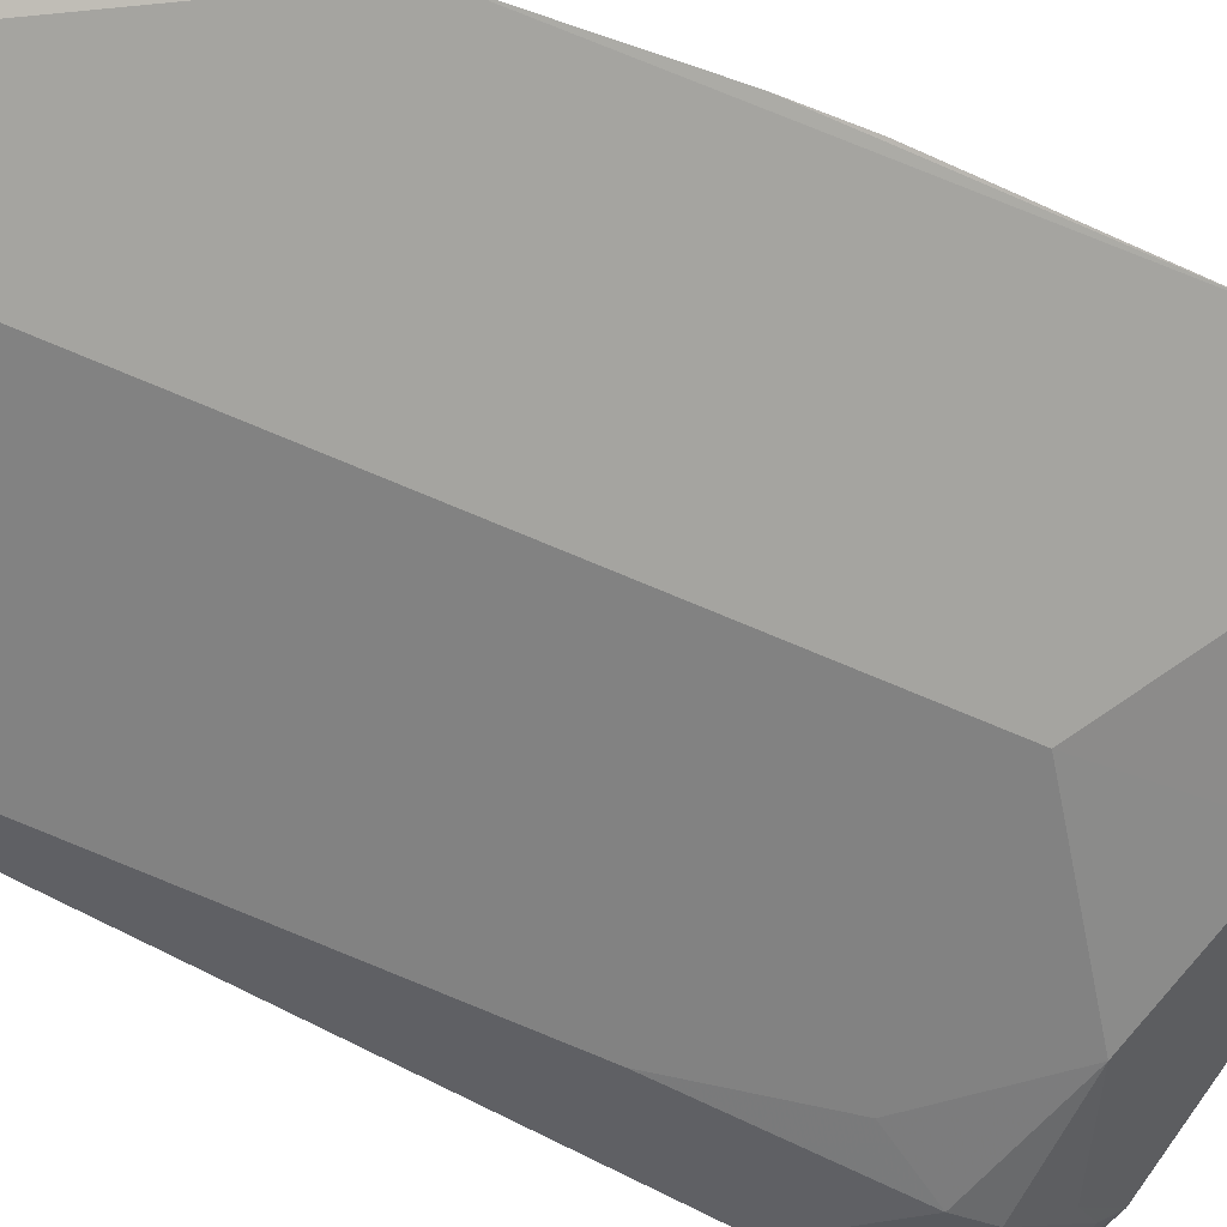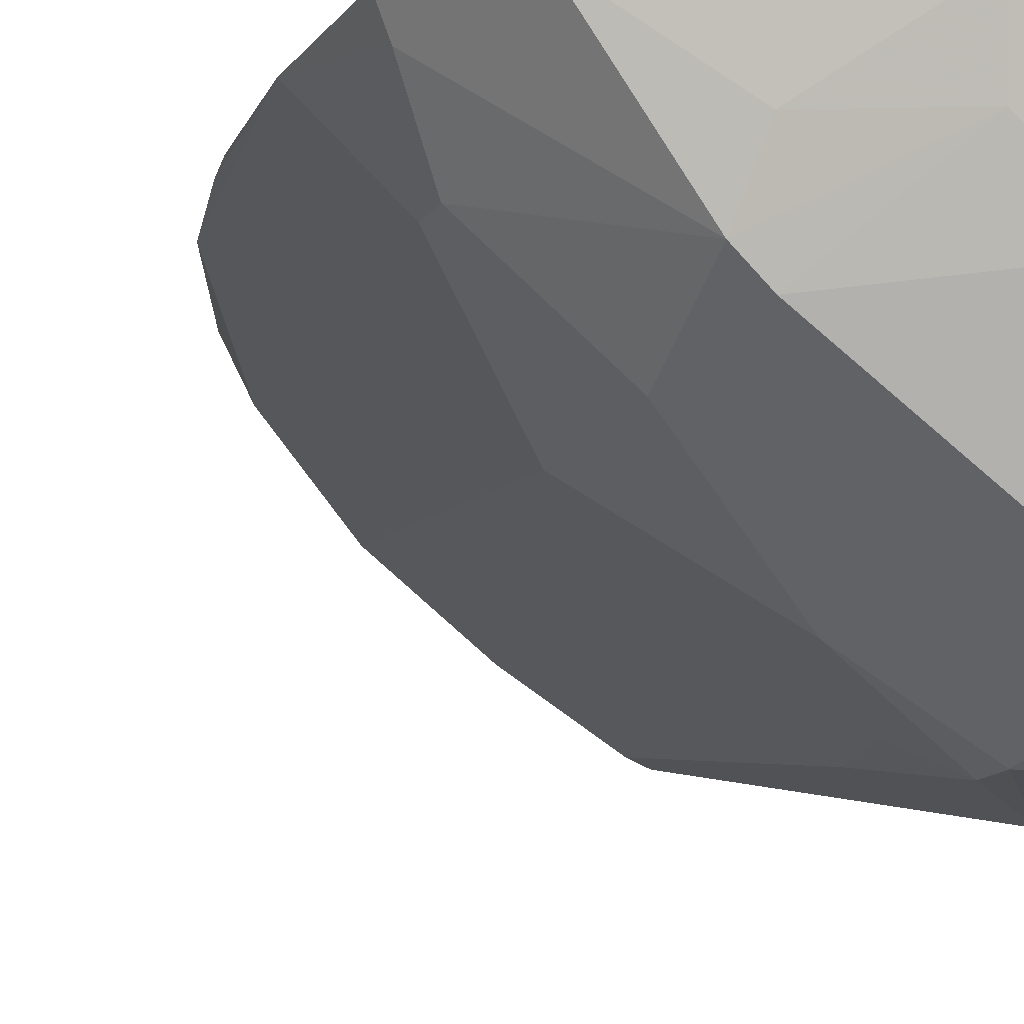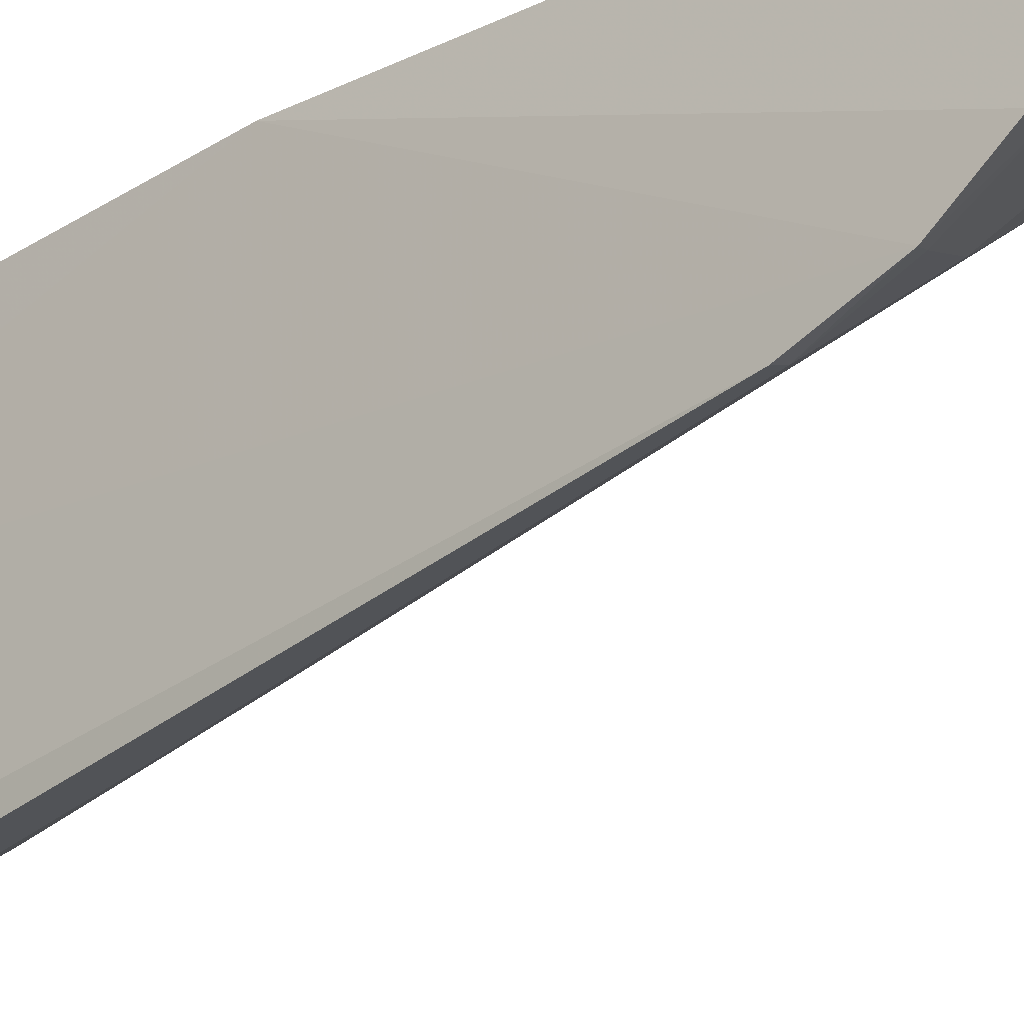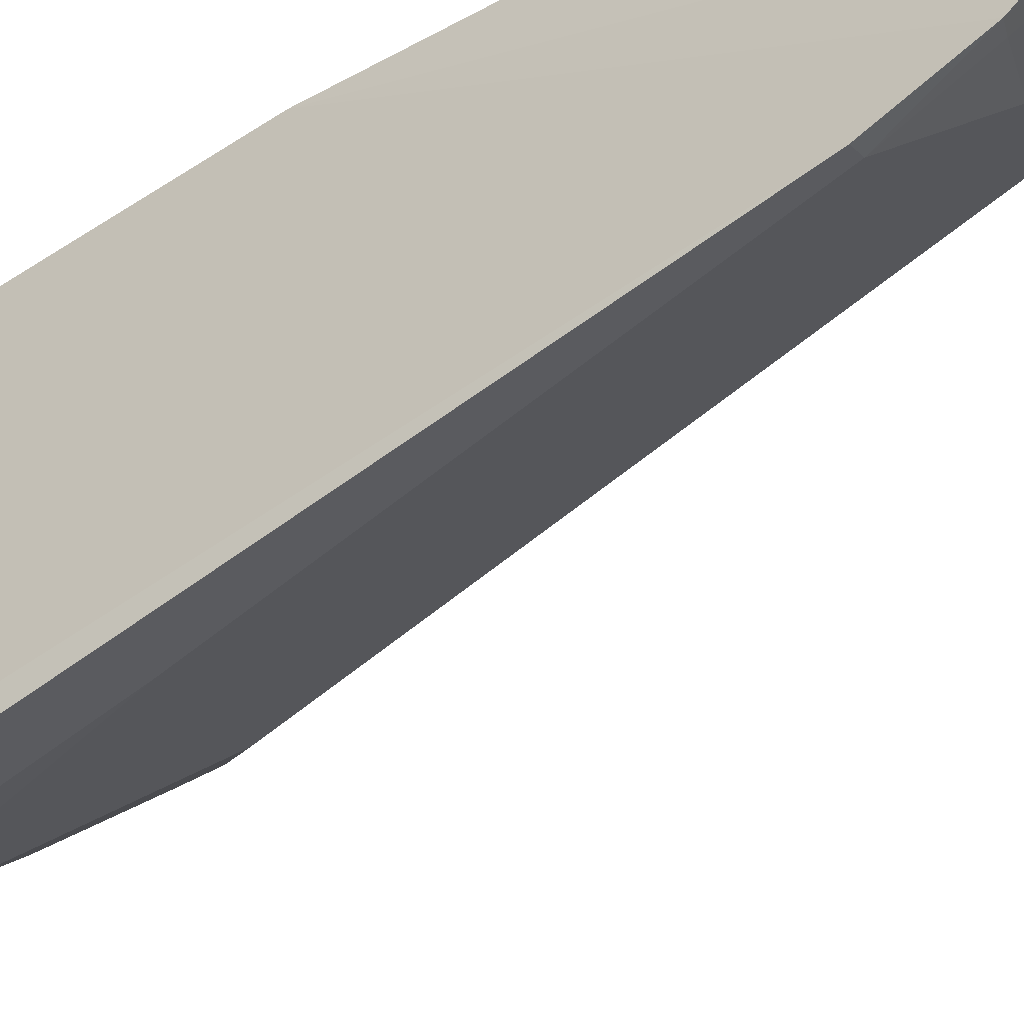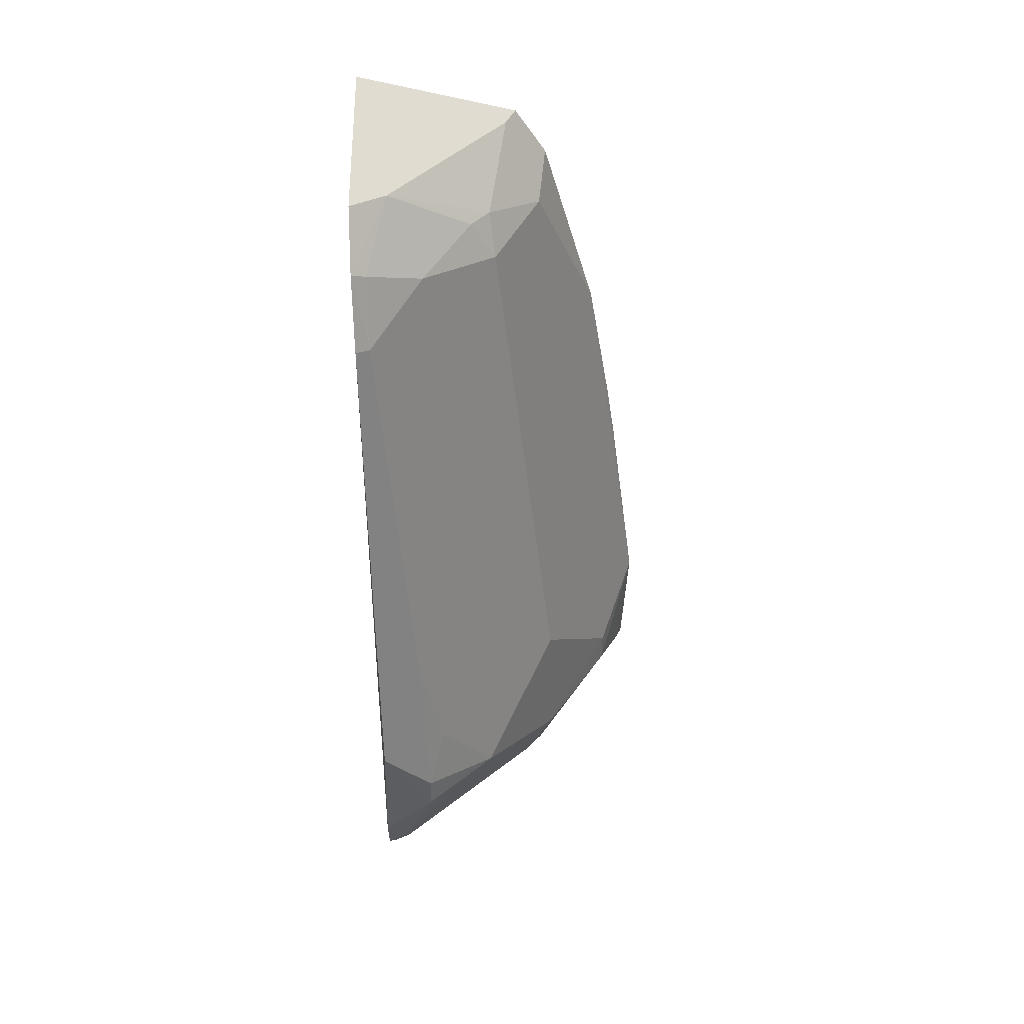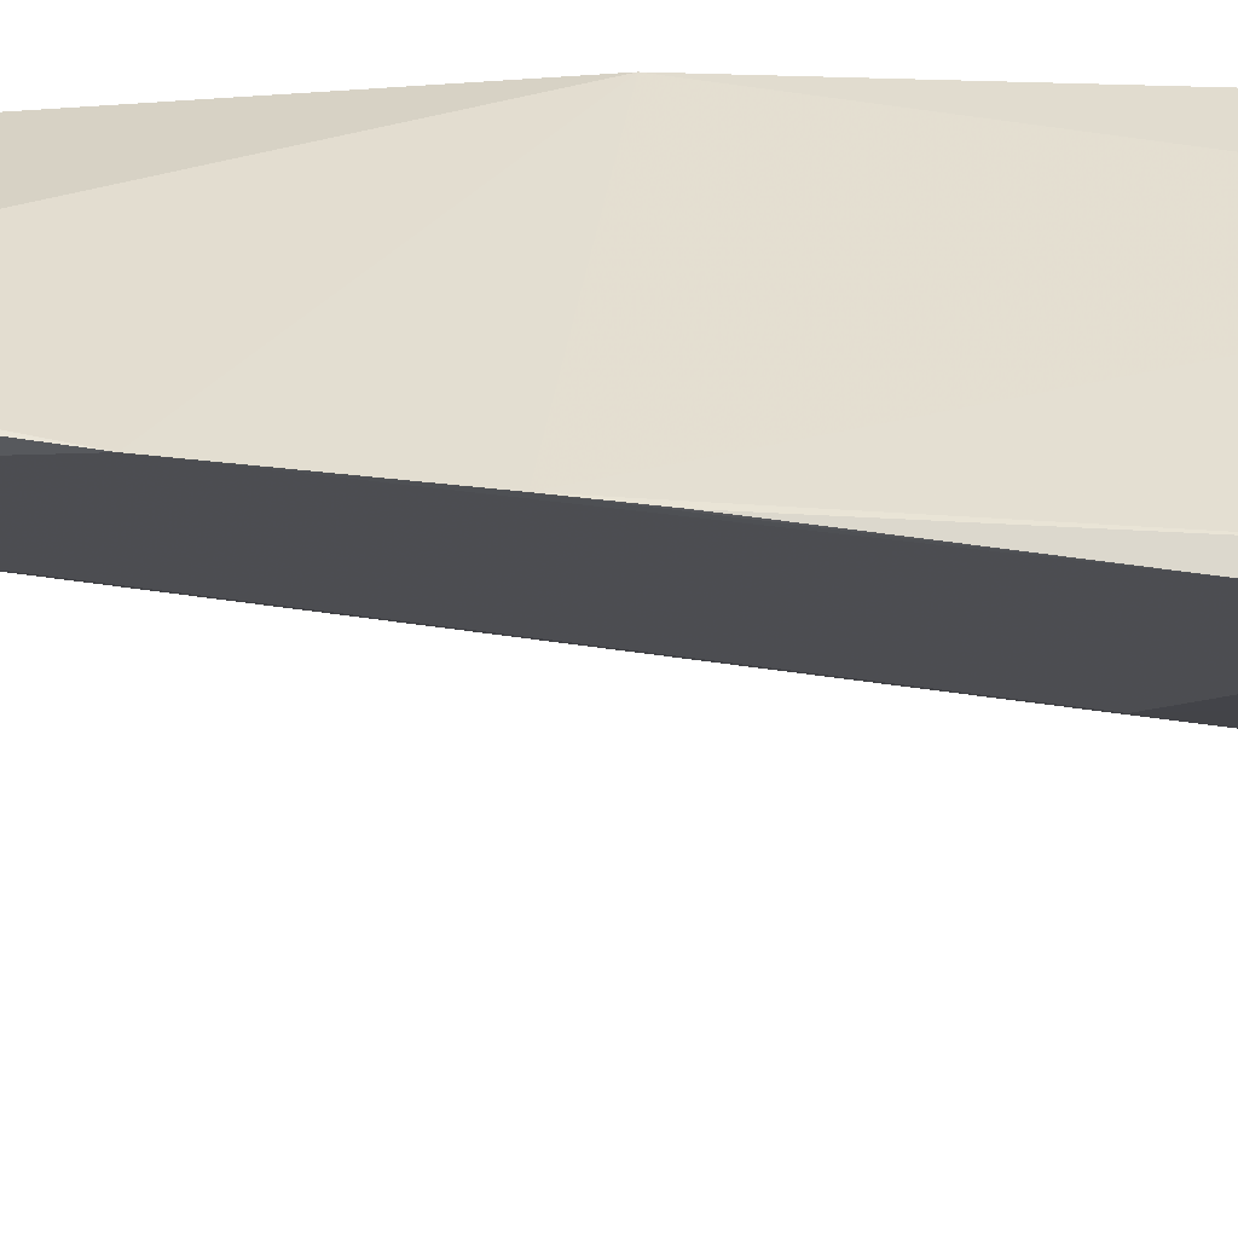
<metadata>
{"format":"obj","ext":"obj","renderer":"f3d","projection":"perspective","resolution":1024,"background":"white","views":[{"elev":-25.0,"azim":50.1,"up":"+Y"},{"elev":-10.5,"azim":163.1,"up":"+Y"},{"elev":-23.8,"azim":-47.0,"up":"+Y"},{"elev":-42.0,"azim":-53.3,"up":"+Y"},{"elev":40.7,"azim":-6.6,"up":"+Z"},{"elev":37.3,"azim":87.2,"up":"+Y"}]}
</metadata>
<code>
v 0.2592 -0.3198 -0.07157
v 0.4338 -0.2039 -0.4095
v 0.3772 -0.1908 -0.03011
v 0.2711 -0.2056 0.03026
v 0.2652 -0.213 -0.4858
v 0.2612 -0.2836 -0.003342
v 0.3717 -0.2875 -0.3302
v 0.2652 -0.1978 -0.2358
v 0.3411 -0.2569 -0.05752
v 0.3602 -0.1893 -0.004281
v 0.4373 -0.2056 -0.3438
v 0.2727 -0.3394 -0.4482
v 0.3214 -0.2092 -0.4806
v 0.2624 -0.2679 -0.4793
v 0.2596 -0.3057 -0.03174
v 0.2839 -0.3459 -0.2847
v 0.2817 -0.2708 -0.00594
v 0.4198 -0.1928 -0.2075
v 0.3391 -0.2454 -0.03558
v 0.4136 -0.2445 -0.3927
v 0.3699 -0.2623 -0.4482
v 0.2586 -0.3637 -0.4103
v 0.2984 -0.2879 -0.04834
v 0.3535 -0.1994 -0.005807
v 0.4069 -0.1903 -0.1317
v 0.4241 -0.1946 -0.2371
v 0.3706 -0.2161 -0.04834
v 0.4138 -0.2446 -0.3757
v 0.408 -0.207 -0.4482
v 0.2891 -0.2654 -0.4732
v 0.4281 -0.2152 -0.4061
v 0.2596 -0.3495 -0.4403
v 0.2596 -0.3661 -0.3442
v 0.328 -0.3325 -0.3879
v 0.267 -0.3167 -0.07258
v 0.3278 -0.2565 -0.03571
v 0.2676 -0.3024 -0.03536
v 0.3629 -0.2375 -0.4582
v 0.3189 -0.2373 -0.4731
v 0.3592 -0.2731 -0.4482
v 0.2743 -0.3113 -0.4591
v 0.2628 -0.3426 -0.4489
v 0.2872 -0.3597 -0.3933
v 0.373 -0.2865 -0.4074
v 0.2618 -0.3123 -0.4616
v 0.2722 -0.3449 -0.4389
v 0.2822 -0.3472 -0.4226
v 0.2873 -0.36 -0.3755
v 0.2975 -0.3475 -0.3452
f 8 6 4
f 10 8 4
f 13 5 8
f 14 8 5
f 14 5 13
f 15 6 8
f 15 8 14
f 17 4 6
f 17 6 15
f 18 13 8
f 18 2 13
f 19 3 10
f 22 15 14
f 22 1 15
f 23 7 9
f 24 10 4
f 24 4 17
f 24 19 10
f 24 17 19
f 25 10 3
f 25 11 18
f 25 18 8
f 25 8 10
f 26 18 11
f 26 11 2
f 26 2 18
f 27 19 9
f 27 3 19
f 27 25 3
f 27 9 11
f 27 11 25
f 28 20 11
f 28 11 9
f 28 9 7
f 29 13 2
f 30 14 13
f 31 20 21
f 31 2 11
f 31 11 20
f 31 29 2
f 31 21 29
f 32 22 14
f 33 1 22
f 35 15 1
f 35 1 16
f 35 7 23
f 35 34 7
f 35 16 34
f 36 23 9
f 36 9 19
f 36 19 17
f 37 17 15
f 37 35 23
f 37 15 35
f 37 36 17
f 37 23 36
f 38 29 21
f 38 13 29
f 39 30 13
f 39 38 21
f 39 13 38
f 40 12 30
f 40 39 21
f 40 30 39
f 41 30 12
f 41 12 14
f 41 14 30
f 42 12 32
f 43 22 32
f 43 33 22
f 44 28 7
f 44 7 34
f 44 20 28
f 44 34 40
f 44 40 21
f 44 21 20
f 45 42 32
f 45 32 14
f 45 14 12
f 45 12 42
f 46 43 32
f 46 32 12
f 47 34 43
f 47 40 34
f 47 12 40
f 47 46 12
f 47 43 46
f 48 43 34
f 48 33 43
f 48 16 1
f 48 1 33
f 49 48 34
f 49 34 16
f 49 16 48

</code>
